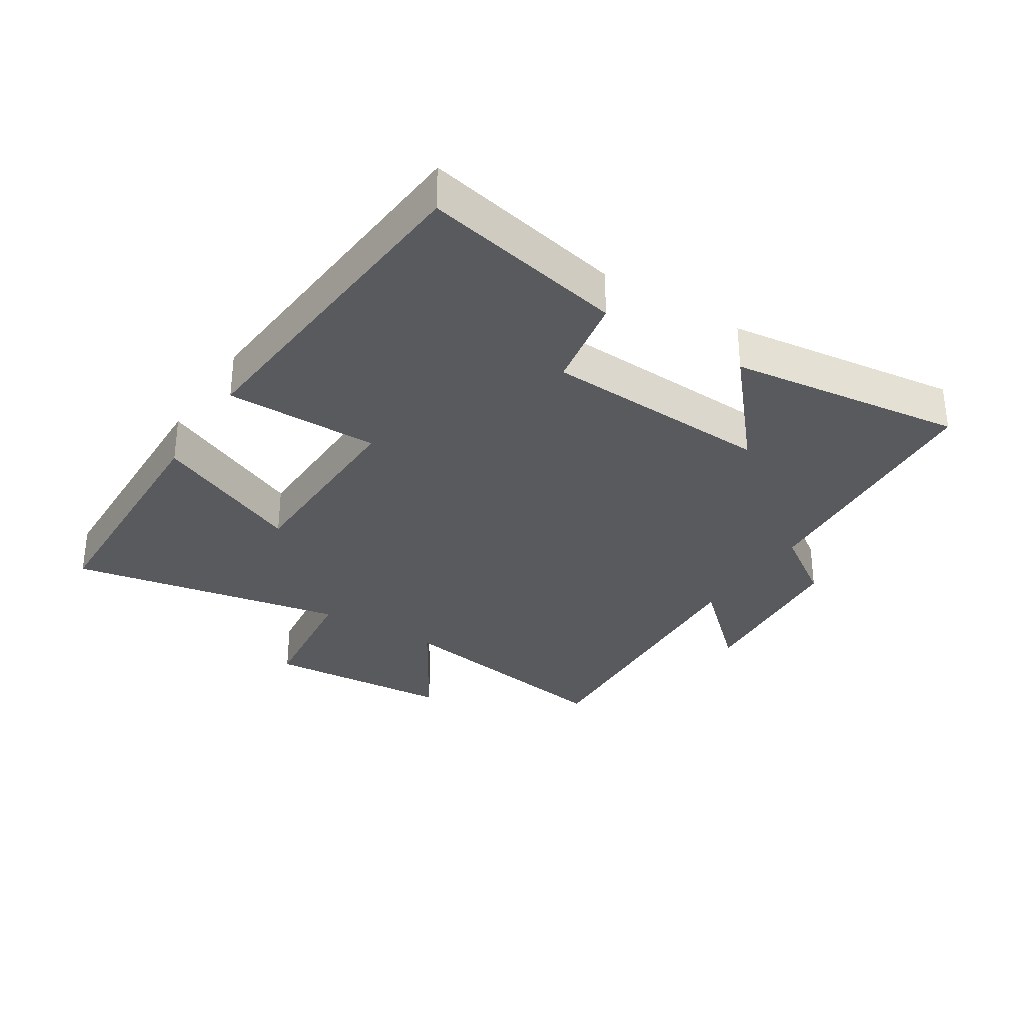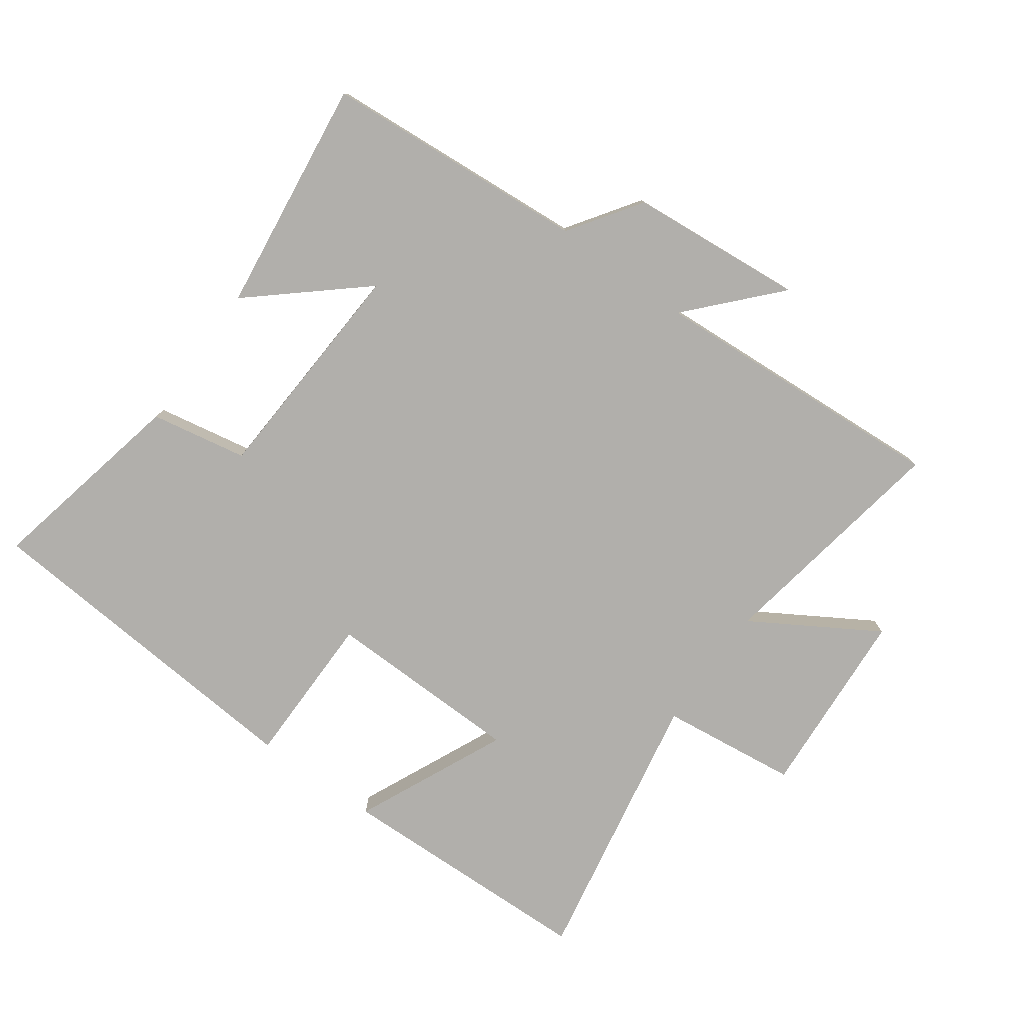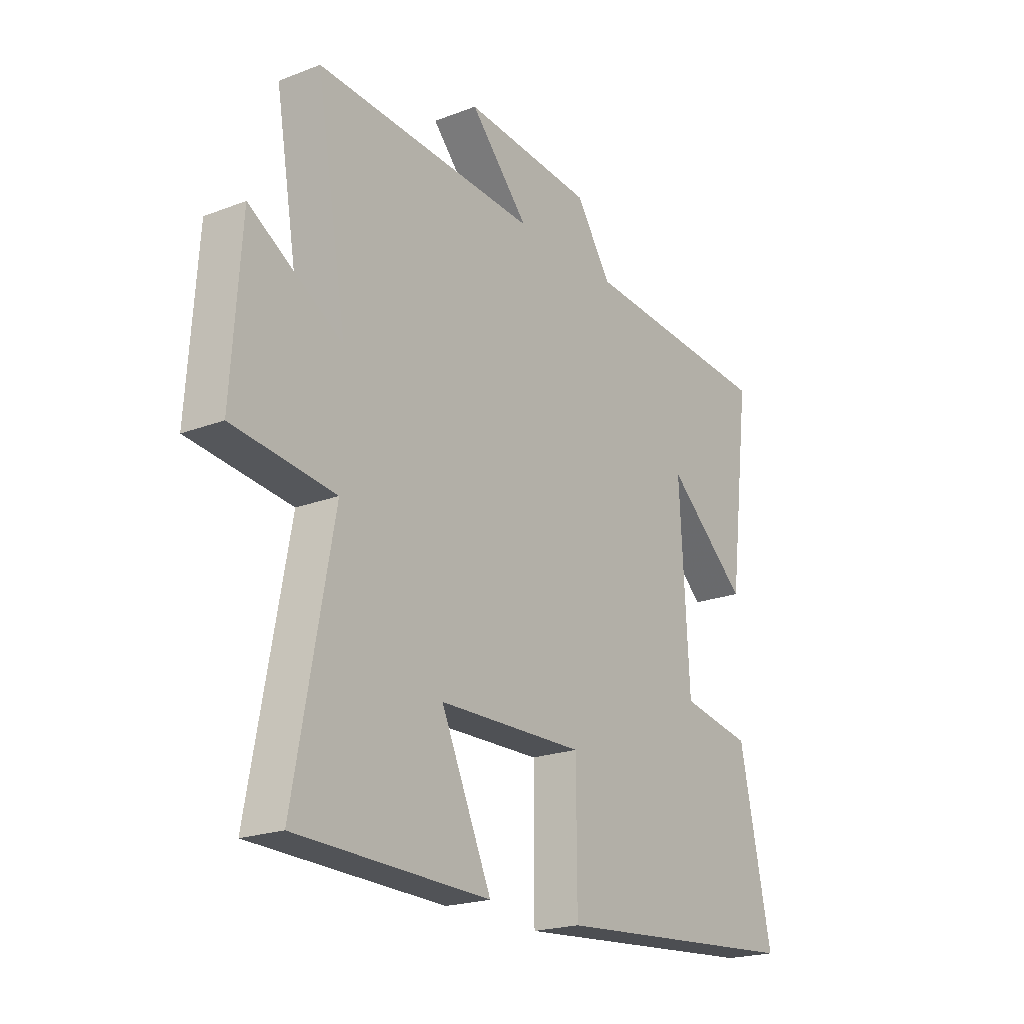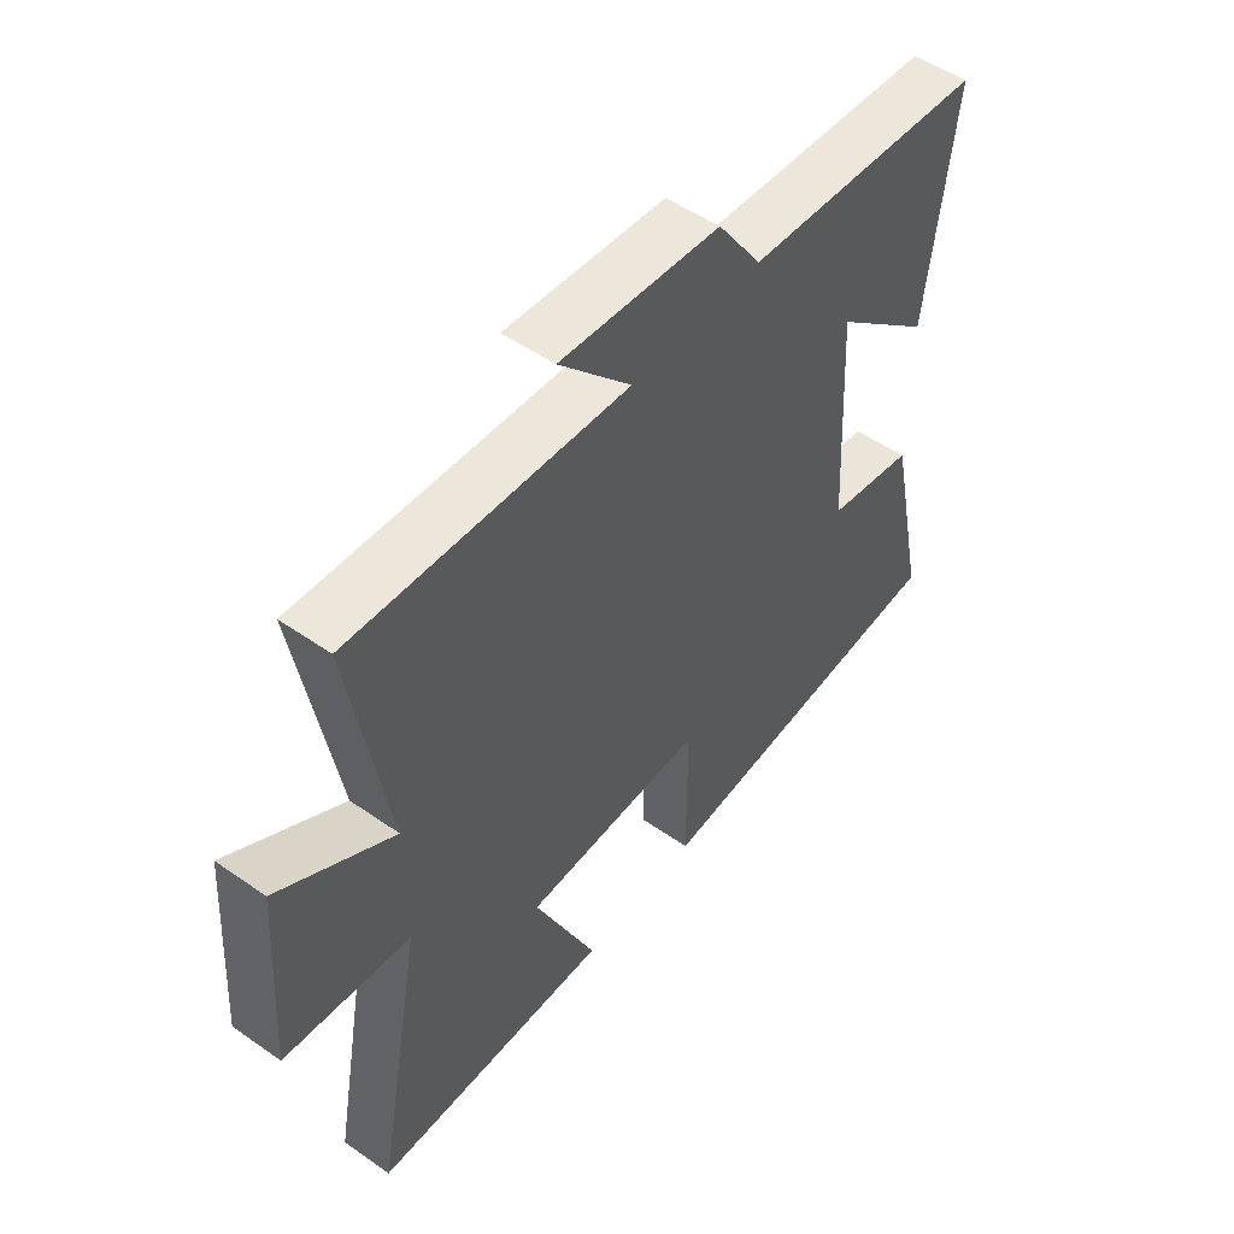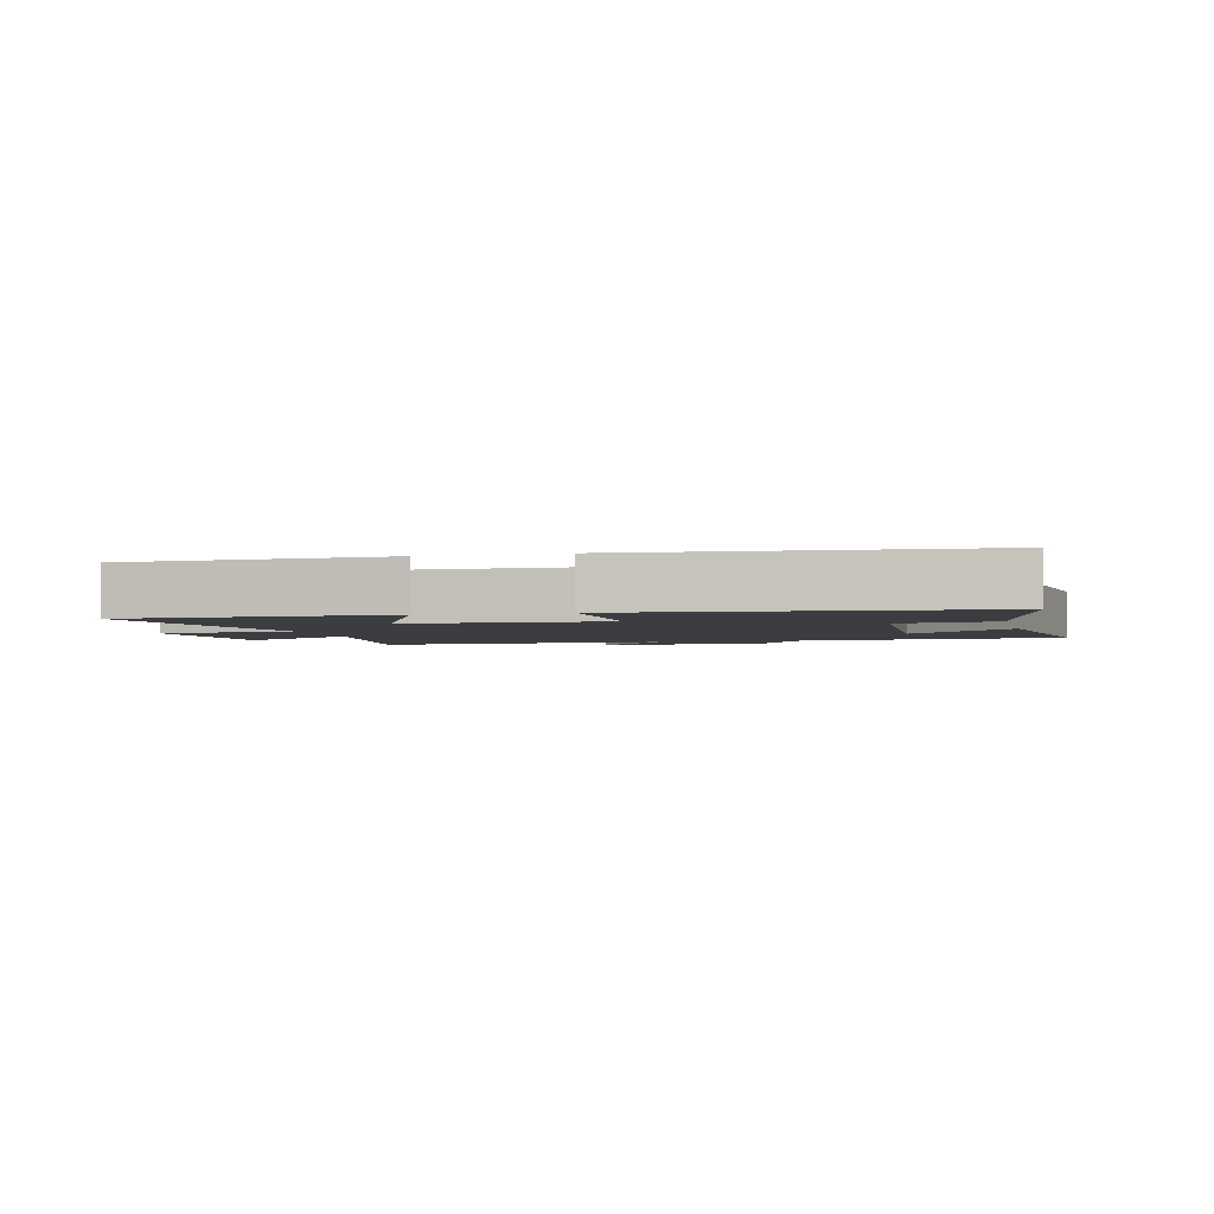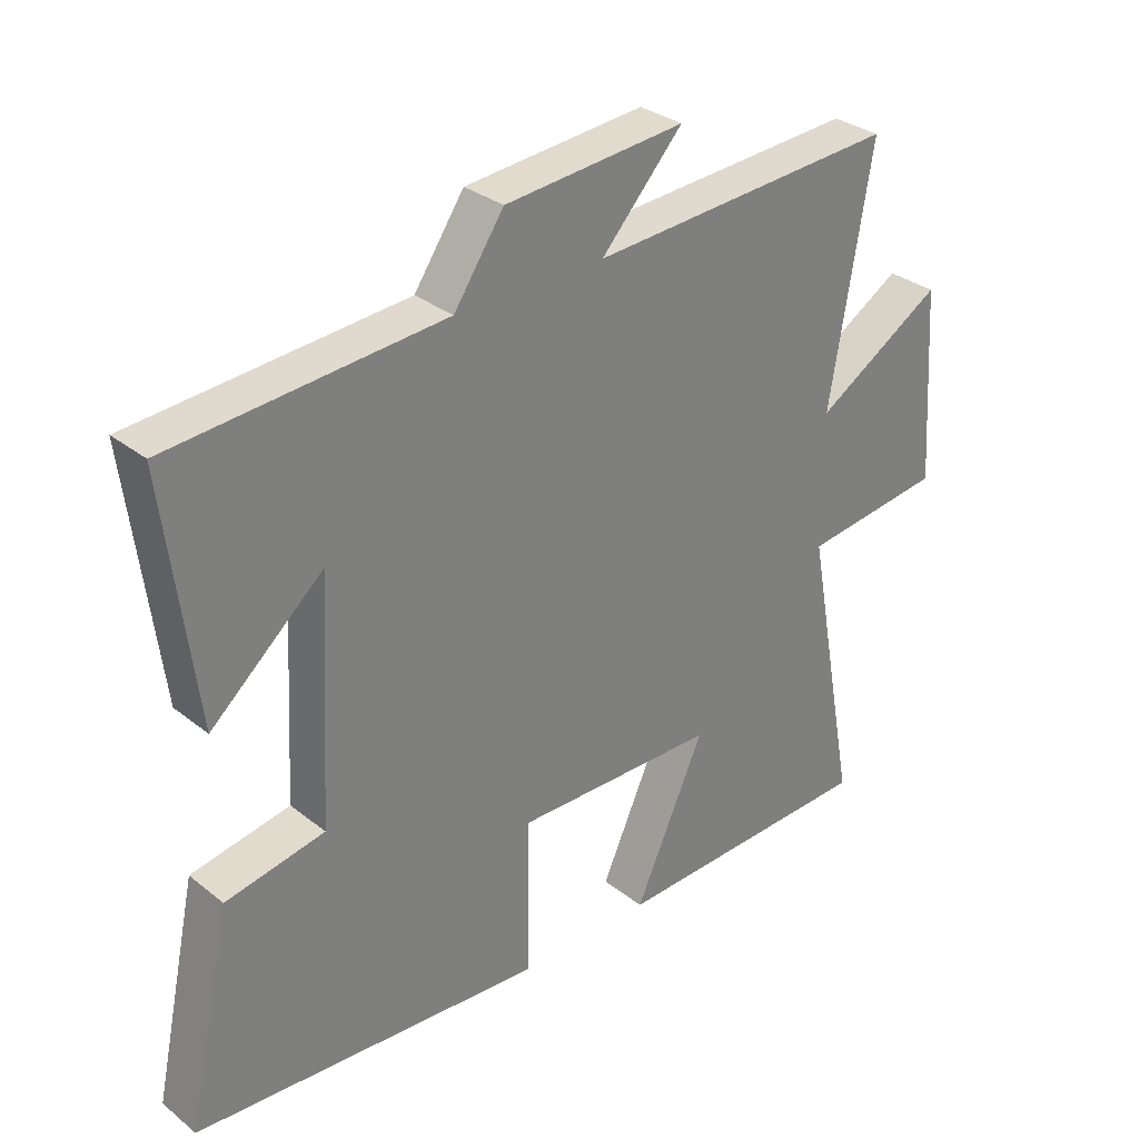
<metadata>
{"format":"obj","ext":"obj","renderer":"f3d","projection":"perspective","resolution":1024,"background":"white","views":[{"elev":-31.5,"azim":-122.4,"up":"+Y"},{"elev":-78.1,"azim":-35.8,"up":"+Y"},{"elev":-20.9,"azim":124.6,"up":"+Z"},{"elev":51.5,"azim":127.2,"up":"+Z"},{"elev":-2.8,"azim":-165.9,"up":"+Y"},{"elev":31.3,"azim":-41.9,"up":"+Z"}]}
</metadata>
<code>
v -0.568 0.07 -0.457
v -0.5 0.07 -0.139
v -0.349 0.07 -0.111
v -0.329 0.07 0.249
v -0.5 0.07 0.101
v -0.546 0.07 0.469
v -0.132 0.07 0.5
v -0.056 0.07 0.611
v 0.218 0.07 0.635
v 0.094 0.07 0.5
v 0.564 0.07 0.529
v 0.5 0.07 0.153
v 0.695 0.07 0.271
v 0.715 0.07 -0.027
v 0.5 0.07 -0.053
v 0.581 0.07 -0.489
v 0.173 0.07 -0.5
v 0.28 0.07 -0.264
v -0.03 0.07 -0.258
v -0.031 0.07 -0.5
v -0.568 0 -0.457
v -0.5 0 -0.139
v -0.349 0 -0.111
v -0.329 0 0.249
v -0.5 0 0.101
v -0.546 0 0.469
v -0.132 0 0.5
v -0.056 0 0.611
v 0.218 0 0.635
v 0.094 0 0.5
v 0.564 0 0.529
v 0.5 0 0.153
v 0.695 0 0.271
v 0.715 0 -0.027
v 0.5 0 -0.053
v 0.581 0 -0.489
v 0.173 0 -0.5
v 0.28 0 -0.264
v -0.03 0 -0.258
v -0.031 0 -0.5
f 1 2 3
f 20 1 3
f 19 20 3
f 18 19 3 4
f 15 16 17 18
f 15 18 4
f 12 13 14 15
f 12 15 4
f 10 11 12 4
f 7 8 9 10
f 7 10 4
f 4 5 6 7
f 23 22 21
f 23 21 40
f 23 40 39
f 24 23 39 38
f 38 37 36 35
f 24 38 35
f 35 34 33 32
f 24 35 32
f 24 32 31 30
f 30 29 28 27
f 24 30 27
f 27 26 25 24
f 1 21 22 2
f 2 22 23 3
f 3 23 24 4
f 4 24 25 5
f 5 25 26 6
f 6 26 27 7
f 7 27 28 8
f 8 28 29 9
f 9 29 30 10
f 10 30 31 11
f 11 31 32 12
f 12 32 33 13
f 13 33 34 14
f 14 34 35 15
f 15 35 36 16
f 16 36 37 17
f 17 37 38 18
f 18 38 39 19
f 19 39 40 20
f 20 40 21 1

</code>
